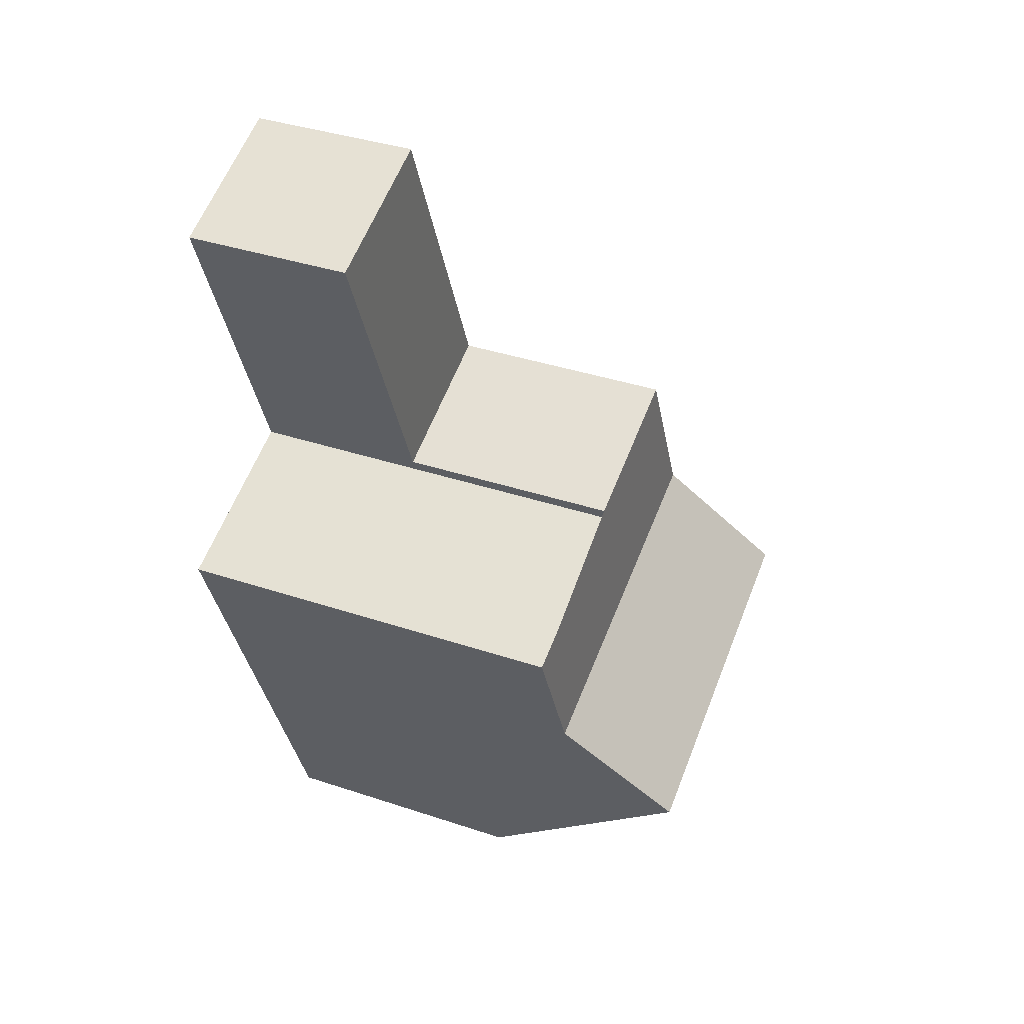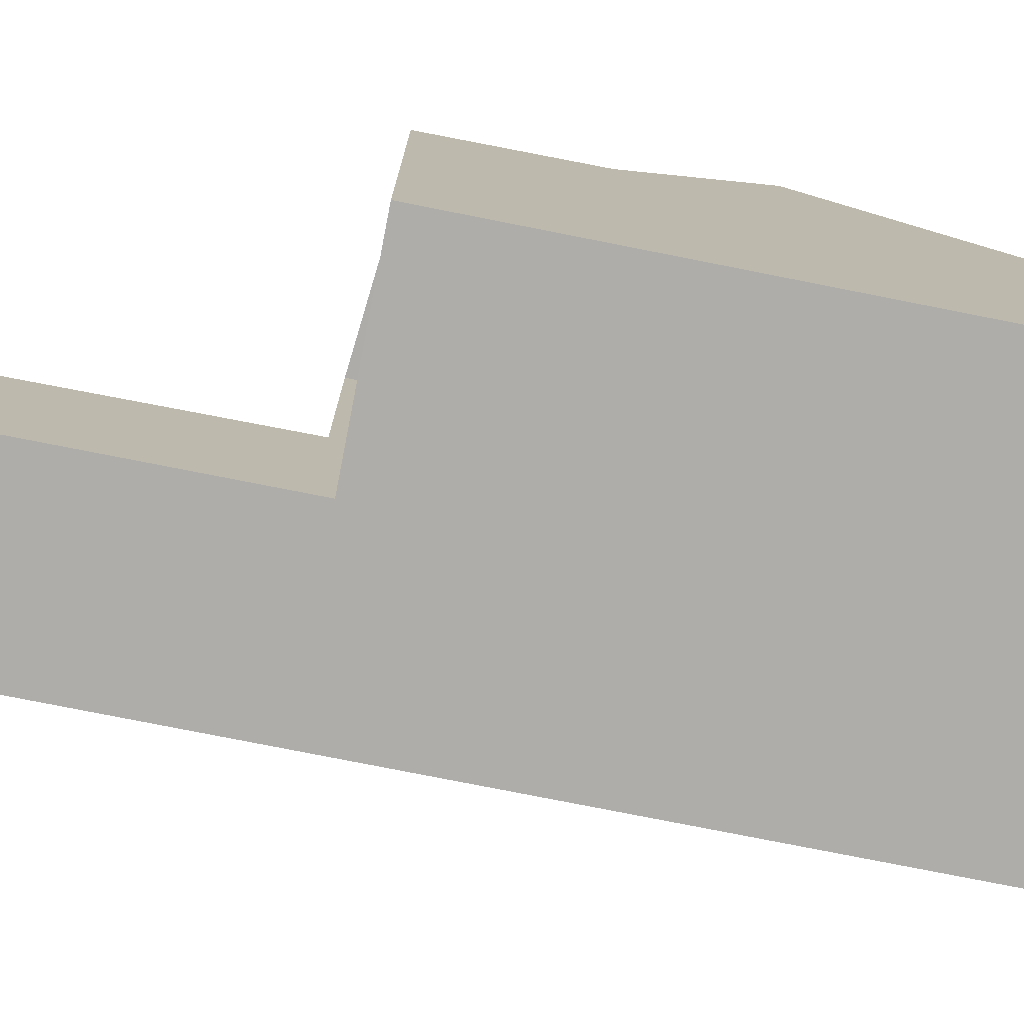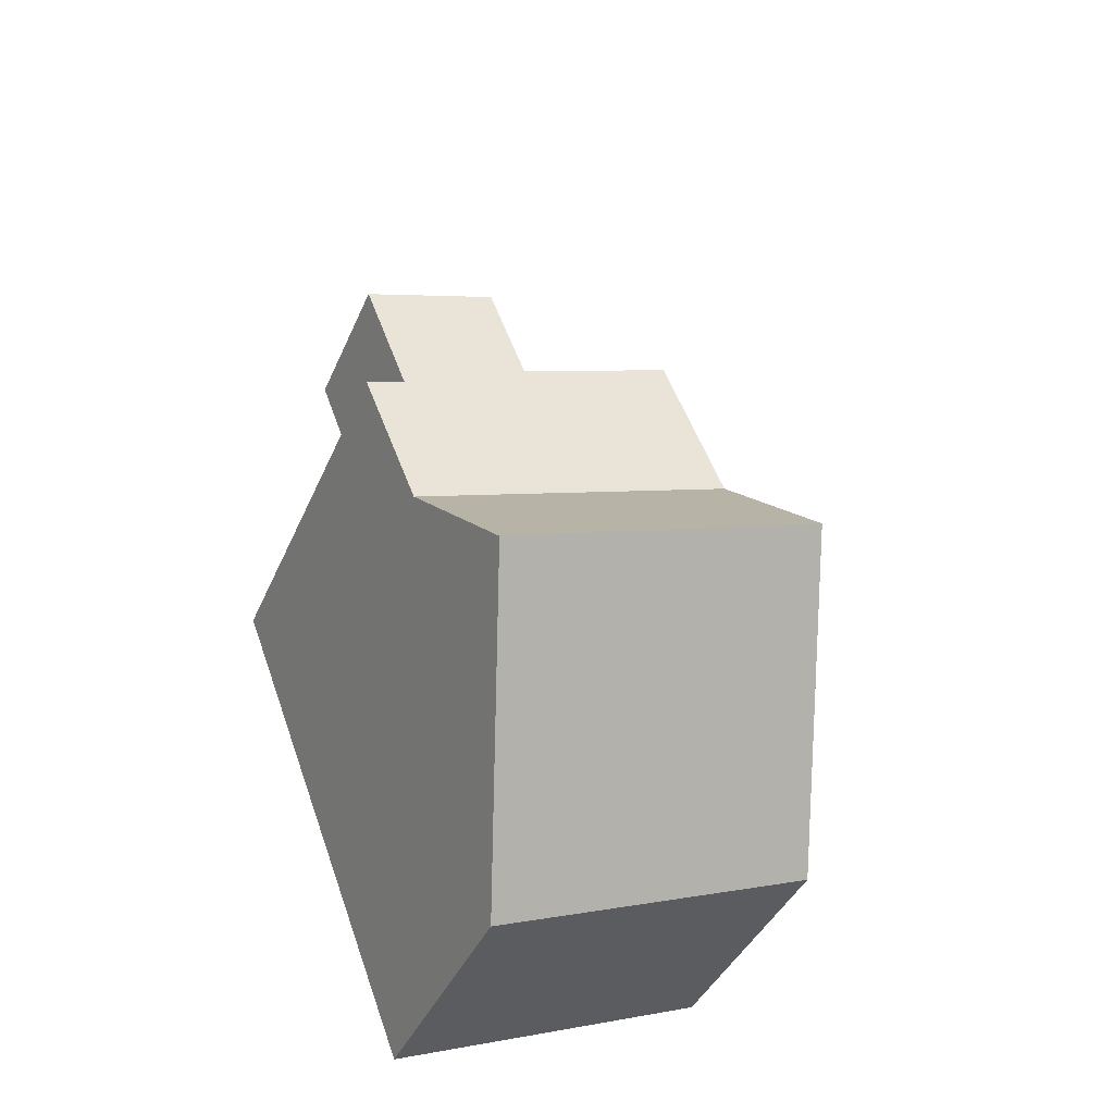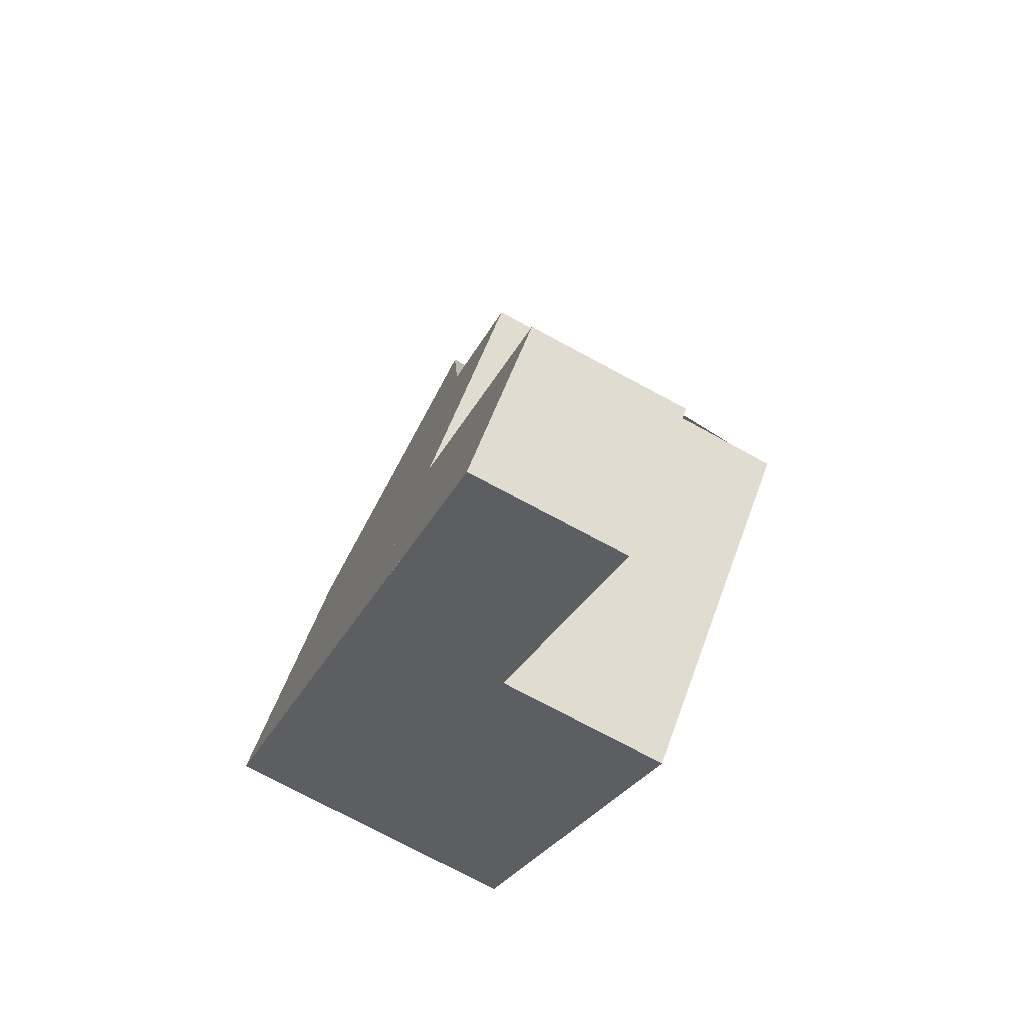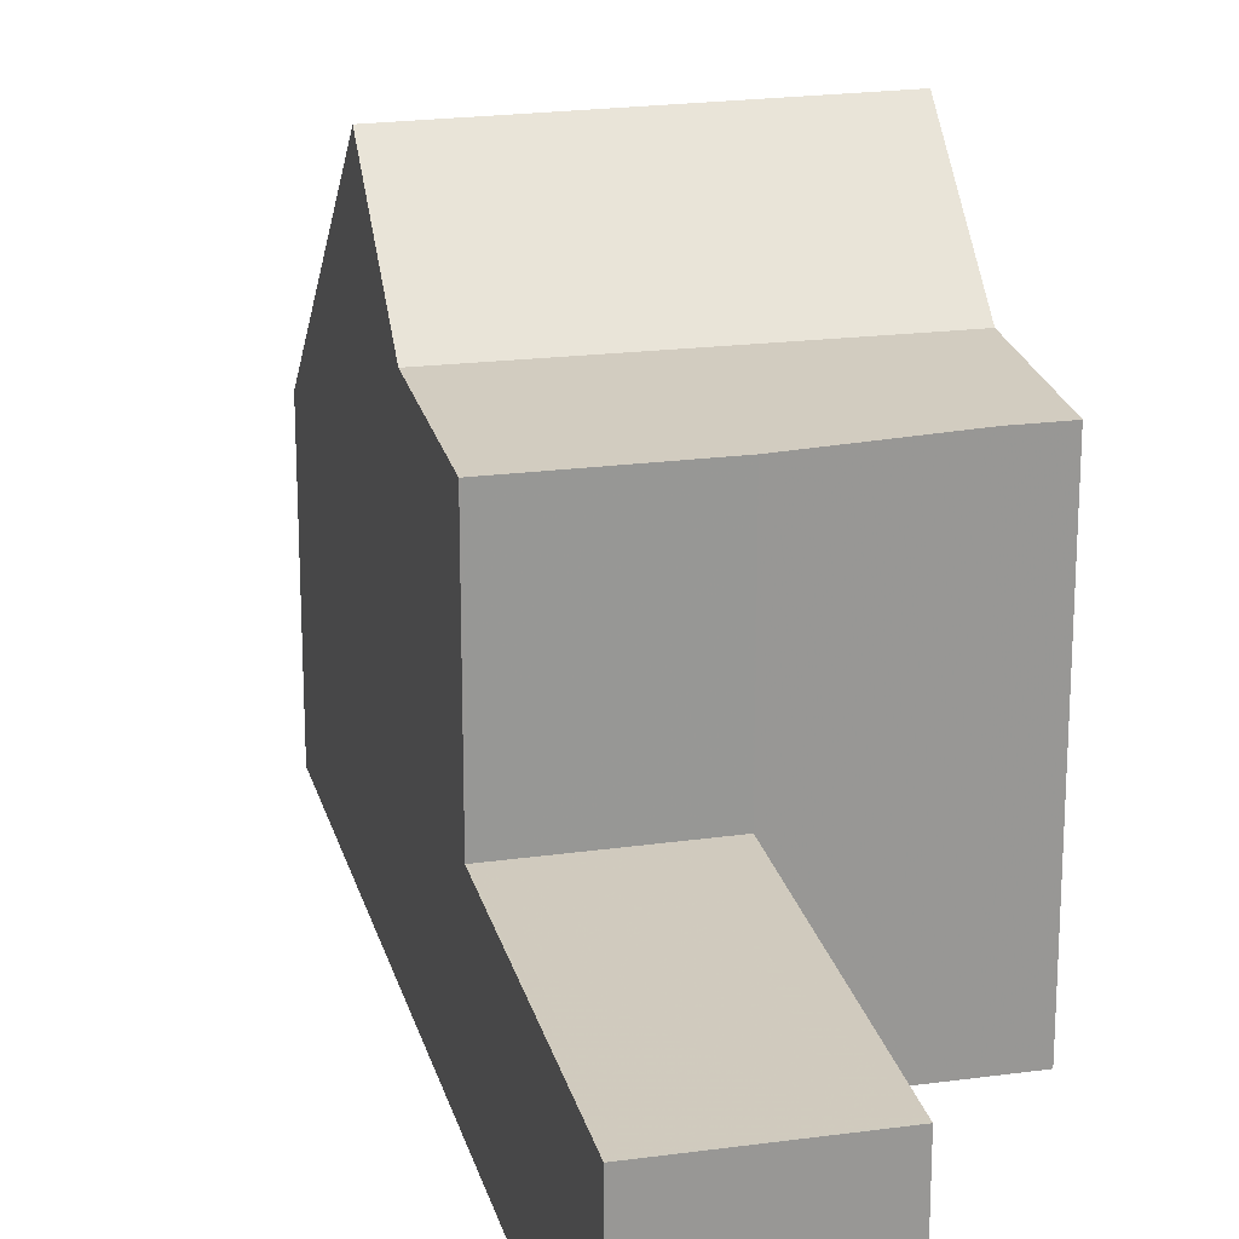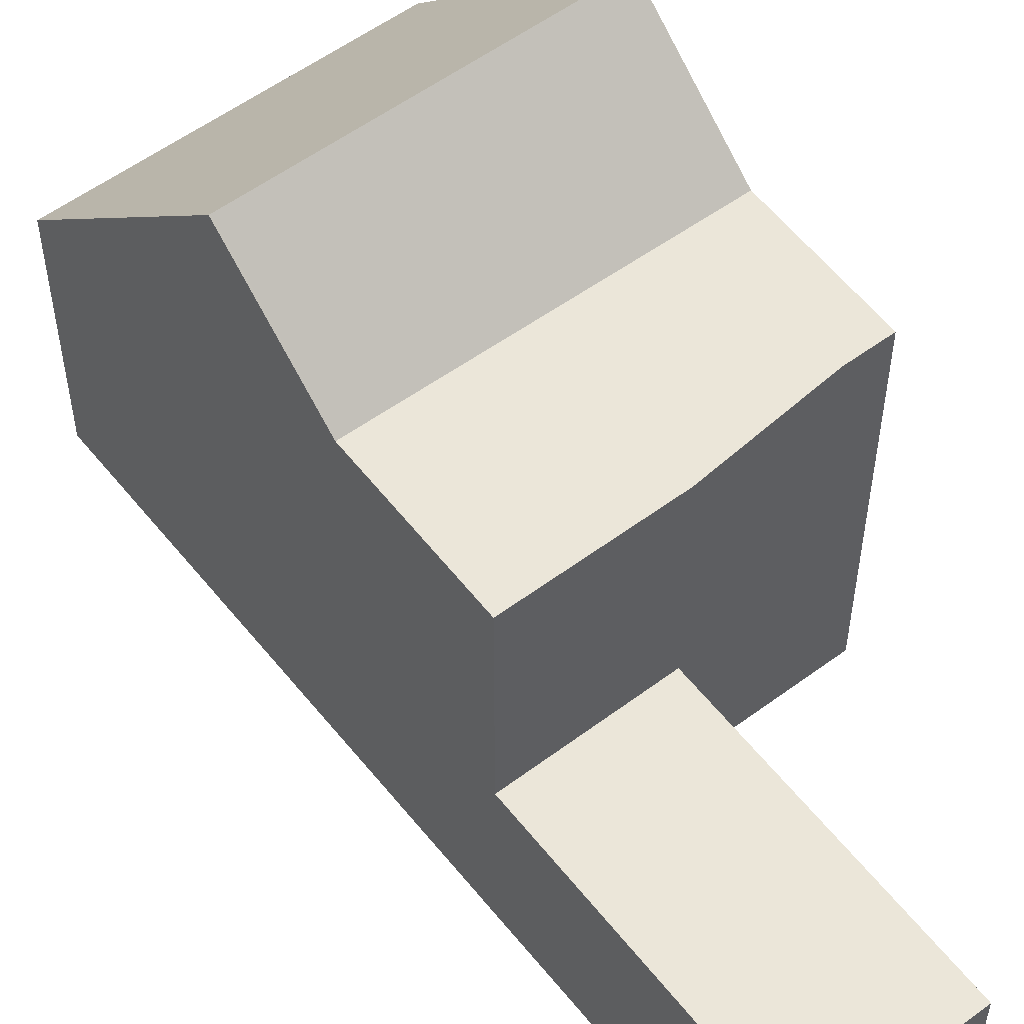
<metadata>
{"format":"obj","ext":"obj","renderer":"f3d","projection":"perspective","resolution":1024,"background":"white","views":[{"elev":38.2,"azim":-67.1,"up":"+Y"},{"elev":-77.4,"azim":-80.3,"up":"+Z"},{"elev":-40.7,"azim":-22.0,"up":"+Y"},{"elev":57.2,"azim":-160.2,"up":"+Y"},{"elev":21.9,"azim":-172.9,"up":"+Z"},{"elev":55.6,"azim":162.8,"up":"+Z"}]}
</metadata>
<code>
v -2315 -1891 5.476
v -2313 -1890 5.49
v -2308 -1896 3.702
v -2312 -1898 3.681
v -2314 -1886 2.336
v -2312 -1885 2.333
v -2310 -1891 5.589
v -2314 -1893 5.56
v -2310 -1891 5.589
v -2313 -1890 5.482
v -2311 -1889 5.494
v -2311 -1889 5.494
v -2315 -1891 5.476
v -2314 -1893 5.56
v -2309 -1894 5.718
v -2313 -1896 5.693
v -2314 -1893 5.56
v -2310 -1891 5.589
v -2311 -1889 5.494
v -2313 -1890 5.482
v -2314 -1894 7.056
v -2309 -1893 7.052
v -2312 -1885 2.333
v -2311 -1887 2.399
v -2311 -1887 2.399
v -2313 -1888 2.401
v -2311 -1889 2.435
v -2311 -1889 2.435
v -2313 -1890 2.437
v -2313 -1890 2.437
v -2311 -1889 2.435
v -2309 -1893 7.052
v -2314 -1894 7.056
v -2311 -1889 3.69
v -2313 -1890 3.702
v -2309 -1893 7.052
v -2309 -1893 7.052
v -2308 -1896 3.702
v -2309 -1894 5.718
v -2311 -1889 2.435
v -2310 -1891 5.589
v -2311 -1889 5.494
v -2311 -1889 3.69
v -2314 -1894 7.056
v -2314 -1894 7.056
v -2313 -1896 5.693
v -2312 -1898 3.681
v -2314 -1893 5.56
v -2308 -1896 3.734
v -2308 -1896 3.734
v -2312 -1898 3.714
v -2312 -1898 3.714
v -2312 -1885 2.334
v -2312 -1885 2.334
v -2314 -1886 2.336
v -2313 -1890 2.437
v -2313 -1888 2.401
v -2313 -1890 5.482
v -2312 -1892 5.576
v -2314 -1886 2.336
v -2314 -1886 2.336
v -2313 -1890 2.437
v -2313 -1890 5.482
v -2313 -1890 3.701
v -2311 -1893 7.054
v -2310 -1897 3.725
v -2310 -1897 3.692
v -2312 -1892 5.576
v -2311 -1893 7.054
v -2311 -1895 5.706
v -2311 -1894 6.643
v -2309 -1893 6.652
v -2309 -1893 6.652
v -2313 -1895 6.632
v -2313 -1895 6.632
v -2310 -1896 4.733
v -2308 -1895 4.742
v -2308 -1895 4.742
v -2313 -1897 4.721
v -2313 -1897 4.722
v -2314 -1892 5.564
v -2313 -1894 7.056
v -2313 -1895 6.635
v -2313 -1894 7.056
v -2313 -1895 5.696
v -2312 -1896 4.724
v -2314 -1891 5.479
v -2312 -1897 3.716
v -2312 -1897 3.684
v -2314 -1892 5.564
v -2311 -1892 5.578
v -2311 -1894 6.645
v -2310 -1895 5.709
v -2310 -1896 4.735
v -2310 -1897 3.727
v -2311 -1893 7.054
v -2311 -1893 7.054
v -2311 -1892 5.578
v -2312 -1890 2.437
v -2313 -1888 2.401
v -2314 -1885 2.336
v -2314 -1885 2.335
v -2312 -1890 5.485
v -2312 -1890 2.437
v -2312 -1890 5.485
v -2312 -1890 3.699
v -2310 -1897 3.694
v -2315 -1891 5.476
v -2315 -1891 5.476
v -2315 -1891 0
v -2315 -1891 0
v -2313 -1890 5.482
v -2313 -1890 5.49
v -2313 -1890 0
v -2313 -1890 0
v -2308 -1896 3.702
v -2308 -1896 3.702
v -2308 -1896 0
v -2308 -1896 0
v -2312 -1898 3.714
v -2312 -1898 3.681
v -2312 -1898 0
v -2312 -1898 0
v -2314 -1886 2.336
v -2314 -1886 2.336
v -2314 -1886 0
v -2314 -1886 4.441e-16
v -2312 -1885 2.334
v -2312 -1885 2.333
v -2312 -1885 -4.441e-16
v -2312 -1885 0
v -2315 -1891 5.476
v -2314 -1893 5.56
v -2314 -1893 0
v -2315 -1891 0
v -2310 -1891 5.589
v -2311 -1889 5.494
v -2311 -1889 0
v -2310 -1891 0
v -2314 -1891 5.479
v -2315 -1891 5.476
v -2315 -1891 0
v -2314 -1891 8.882e-16
v -2308 -1895 4.742
v -2309 -1894 5.718
v -2309 -1894 0
v -2308 -1895 0
v -2313 -1895 6.632
v -2313 -1896 5.693
v -2313 -1896 0
v -2313 -1895 -8.882e-16
v -2309 -1893 7.052
v -2310 -1891 5.589
v -2310 -1891 0
v -2309 -1893 -8.882e-16
v -2314 -1893 5.56
v -2314 -1894 7.056
v -2314 -1894 0
v -2314 -1893 0
v -2312 -1885 2.333
v -2312 -1885 2.333
v -2312 -1885 -4.441e-16
v -2312 -1885 -4.441e-16
v -2311 -1889 2.435
v -2311 -1887 2.399
v -2311 -1887 -4.441e-16
v -2311 -1889 0
v -2314 -1886 2.336
v -2313 -1888 2.401
v -2313 -1888 -4.441e-16
v -2314 -1886 0
v -2313 -1888 2.401
v -2313 -1890 2.437
v -2313 -1890 0
v -2313 -1888 -4.441e-16
v -2309 -1893 6.652
v -2309 -1893 7.052
v -2309 -1893 -8.882e-16
v -2309 -1893 8.882e-16
v -2310 -1897 3.694
v -2308 -1896 3.702
v -2308 -1896 0
v -2310 -1897 0
v -2312 -1898 3.681
v -2312 -1898 3.681
v -2312 -1898 -4.441e-16
v -2312 -1898 0
v -2308 -1896 3.702
v -2308 -1896 3.734
v -2308 -1896 4.441e-16
v -2308 -1896 0
v -2313 -1897 4.721
v -2312 -1898 3.714
v -2312 -1898 0
v -2313 -1897 0
v -2311 -1887 2.399
v -2312 -1885 2.334
v -2312 -1885 0
v -2311 -1887 -4.441e-16
v -2314 -1886 2.336
v -2314 -1886 2.336
v -2314 -1886 0
v -2314 -1886 0
v -2314 -1885 2.335
v -2314 -1886 2.336
v -2314 -1886 4.441e-16
v -2314 -1885 0
v -2312 -1897 3.684
v -2310 -1897 3.692
v -2310 -1897 0
v -2312 -1897 4.441e-16
v -2309 -1894 5.718
v -2309 -1893 6.652
v -2309 -1893 8.882e-16
v -2309 -1894 0
v -2314 -1894 7.056
v -2313 -1895 6.632
v -2313 -1895 -8.882e-16
v -2314 -1894 0
v -2308 -1896 3.734
v -2308 -1895 4.742
v -2308 -1895 0
v -2308 -1896 4.441e-16
v -2313 -1896 5.693
v -2313 -1897 4.721
v -2313 -1897 0
v -2313 -1896 0
v -2313 -1890 5.49
v -2314 -1891 5.479
v -2314 -1891 8.882e-16
v -2313 -1890 0
v -2312 -1898 3.681
v -2312 -1897 3.684
v -2312 -1897 4.441e-16
v -2312 -1898 -4.441e-16
v -2312 -1885 2.333
v -2314 -1885 2.335
v -2314 -1885 0
v -2312 -1885 -4.441e-16
v -2310 -1897 3.692
v -2310 -1897 3.694
v -2310 -1897 0
v -2310 -1897 0
v -2315 -1891 0
v -2313 -1890 0
v -2314 -1886 0
v -2312 -1885 0
v -2308 -1896 0
v -2312 -1898 0
f 100 24 28 99
f 12 7 9 11
f 14 8 1 13
f 81 14 13 87
f 50 3 38 49
f 41 18 22 37
f 28 24 25 27
f 54 23 6 53
f 102 23 54 101
f 42 19 34 43
f 73 15 39 72
f 43 34 31 40
f 52 47 4 51
f 45 21 17 48
f 64 35 20 63
f 75 46 16 74
f 62 30 35 64
f 89 47 52 88
f 84 45 48 90
f 85 46 75 83
f 78 50 49 77
f 80 52 51 79
f 88 52 80 86
f 53 25 24 54
f 101 54 24 100
f 56 29 26 57
f 98 59 58 103
f 60 55 5 61
f 106 64 63 105
f 104 62 64 106
f 107 67 66 95
f 97 69 68 91
f 93 70 71 92
f 95 66 76 94
f 57 26 55 60
f 92 71 65 96
f 72 36 32 73
f 74 33 44 75
f 83 75 44 82
f 94 76 70 93
f 77 39 15 78
f 79 16 46 80
f 86 80 46 85
f 82 65 71 83
f 85 70 76 86
f 87 2 10 58 59 81
f 88 66 67 89
f 90 68 69 84
f 83 71 70 85
f 86 76 66 88
f 92 72 39 93
f 94 77 49 95
f 96 36 72 92
f 93 39 77 94
f 99 56 57 100
f 101 60 61 102
f 100 57 60 101
f 103 11 9 98
f 105 42 43 106
f 106 43 40 104
f 95 49 38 107
f 91 41 37 97
f 109 110 111 108
f 113 114 115 112
f 117 118 119 116
f 121 122 123 120
f 125 126 127 124
f 129 130 131 128
f 133 134 135 132
f 137 138 139 136
f 141 142 143 140
f 145 146 147 144
f 149 150 151 148
f 153 154 155 152
f 157 158 159 156
f 161 162 163 160
f 165 166 167 164
f 169 170 171 168
f 173 174 175 172
f 177 178 179 176
f 181 182 183 180
f 185 186 187 184
f 189 190 191 188
f 193 194 195 192
f 197 198 199 196
f 201 202 203 200
f 205 206 207 204
f 209 210 211 208
f 213 214 215 212
f 217 218 219 216
f 221 222 223 220
f 225 226 227 224
f 229 230 231 228
f 233 234 235 232
f 237 238 239 236
f 241 242 243 240
f 245 246 247 248 249 244

</code>
